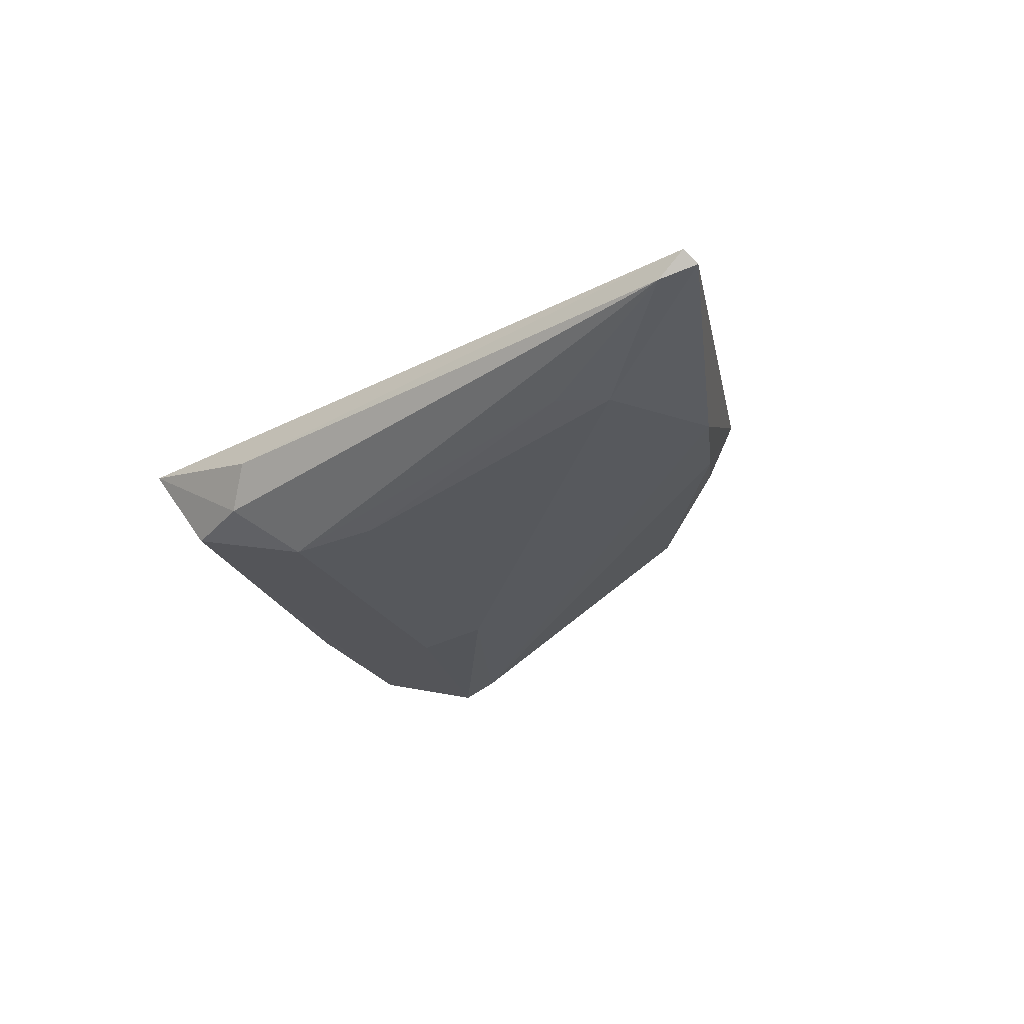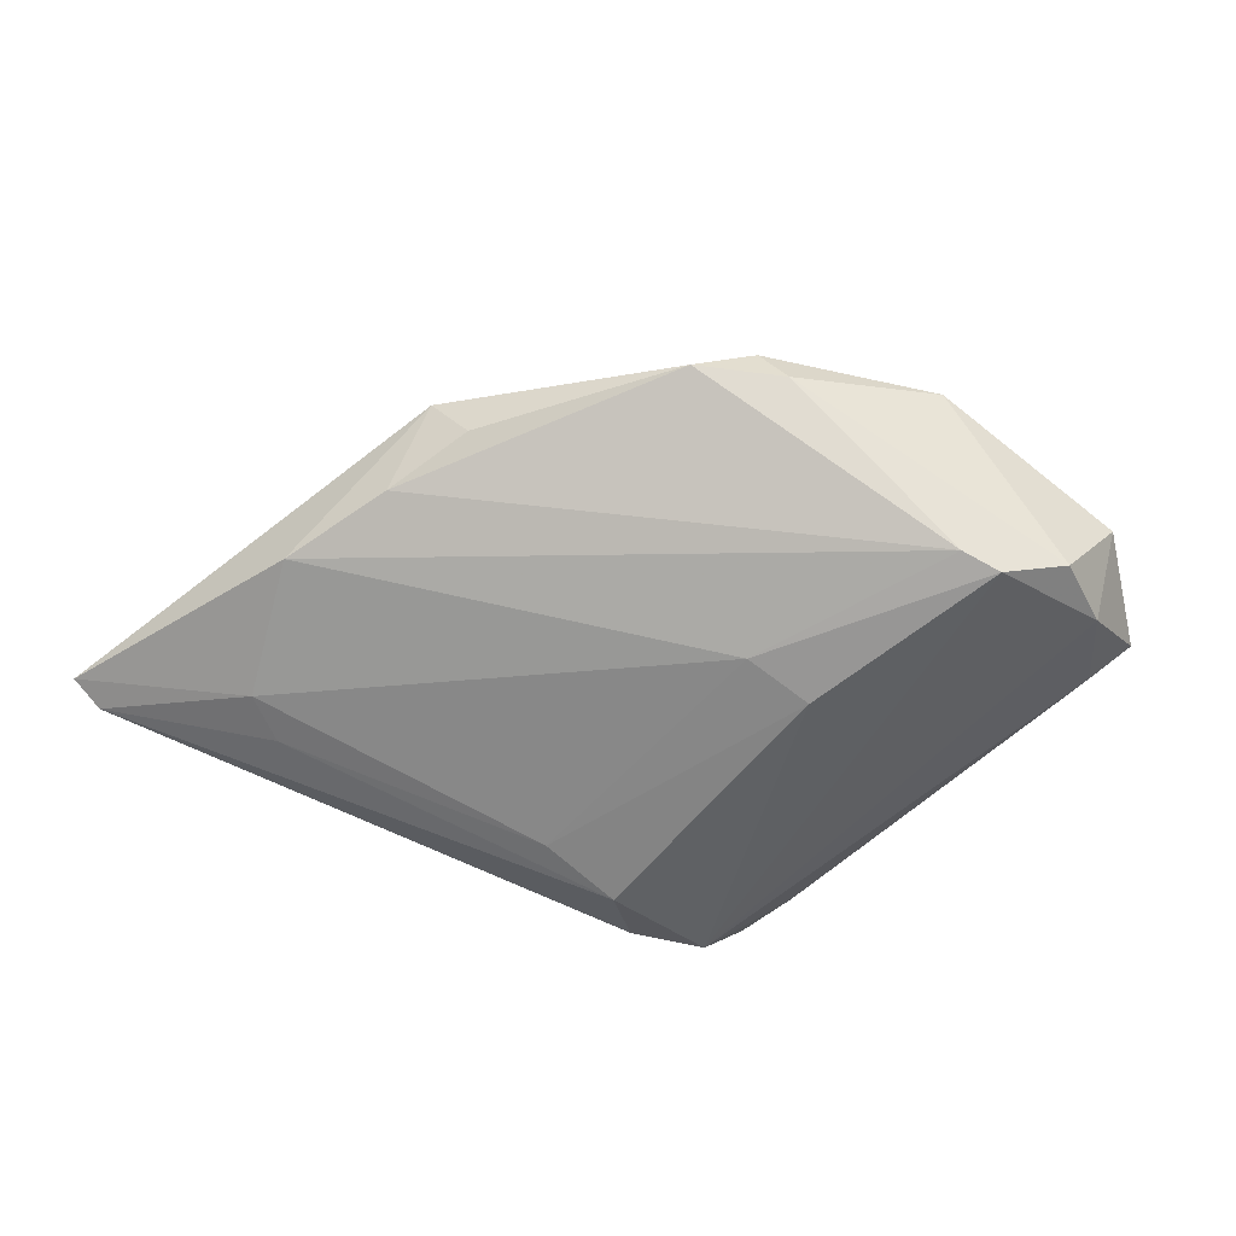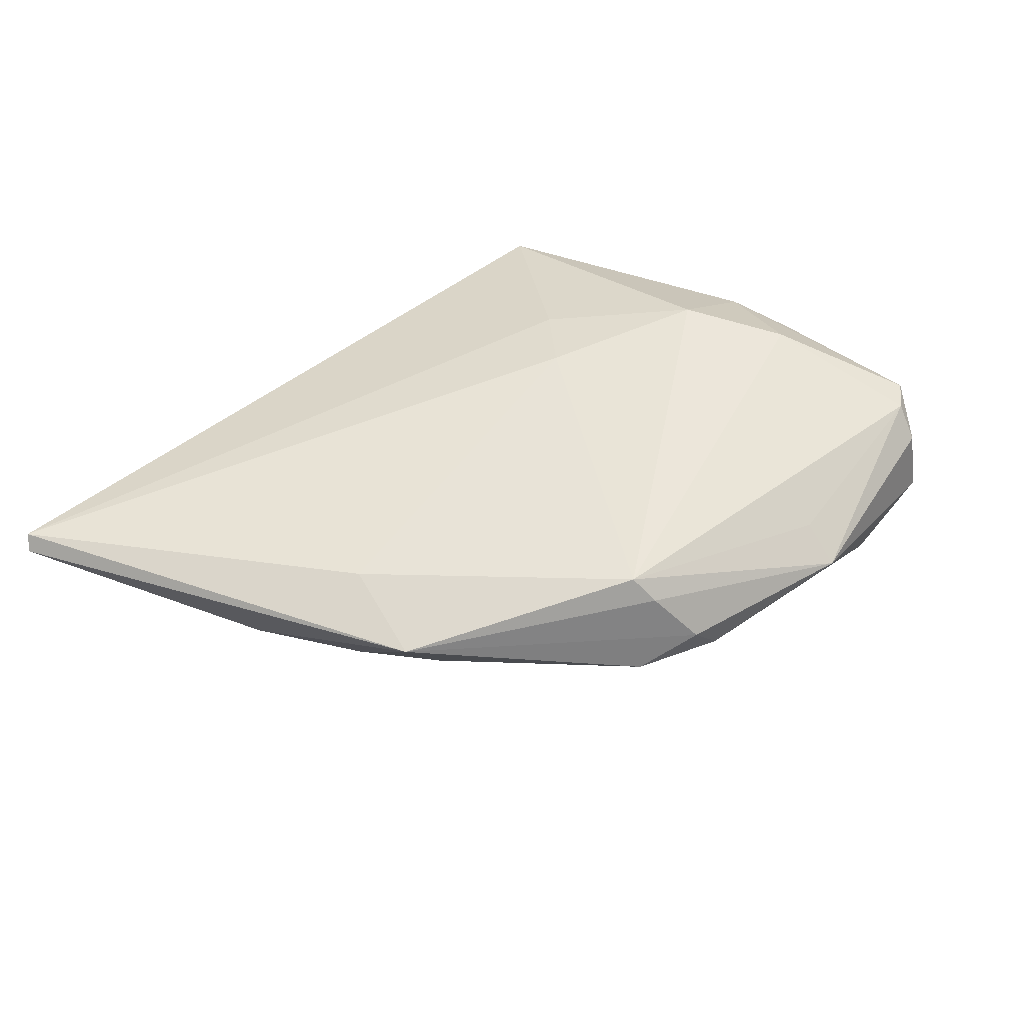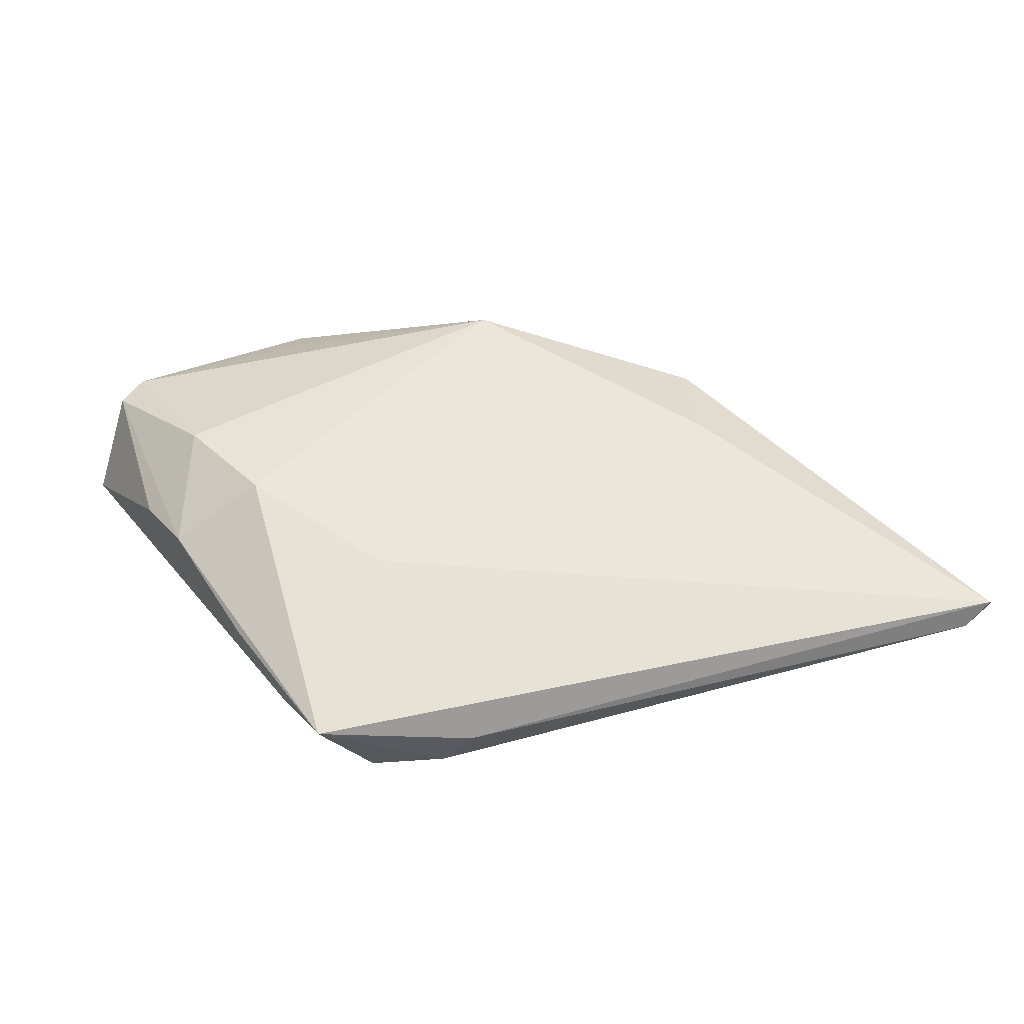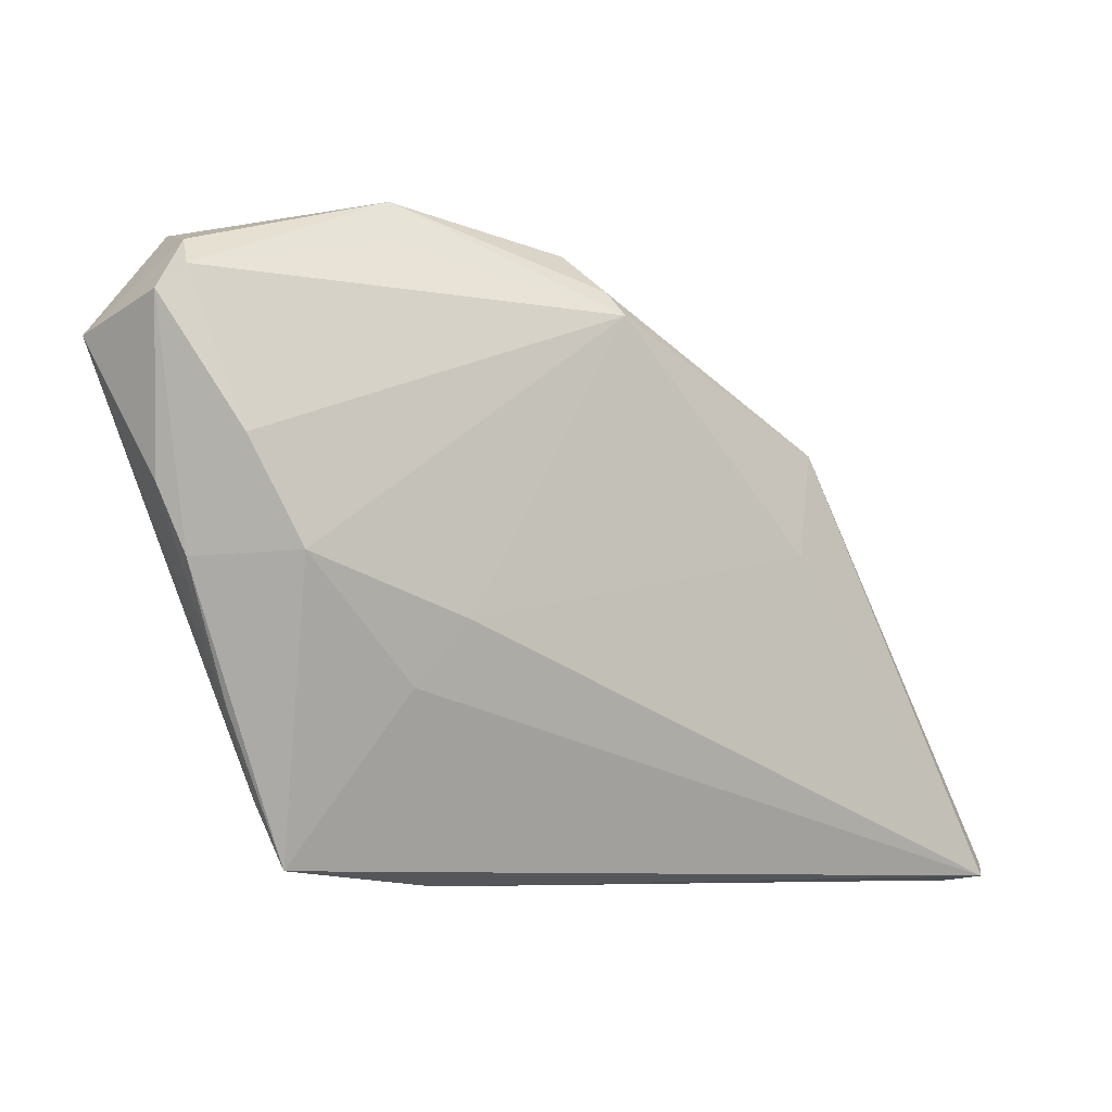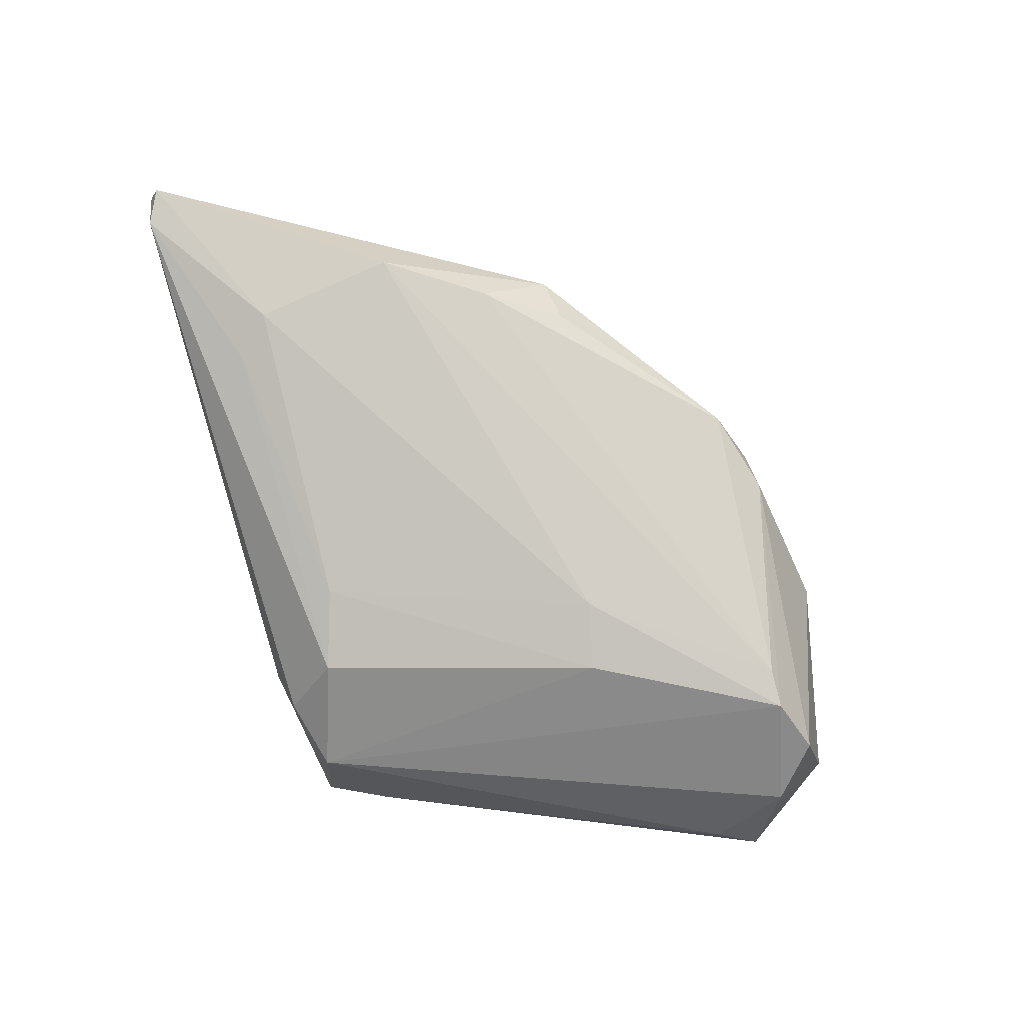
<metadata>
{"format":"obj","ext":"obj","renderer":"f3d","projection":"perspective","resolution":1024,"background":"white","views":[{"elev":-22.0,"azim":38.8,"up":"+Z"},{"elev":-61.2,"azim":156.1,"up":"+Z"},{"elev":54.6,"azim":138.7,"up":"+Z"},{"elev":42.3,"azim":-13.6,"up":"+Z"},{"elev":-6.3,"azim":-24.3,"up":"+Y"},{"elev":-78.6,"azim":104.7,"up":"+Z"}]}
</metadata>
<code>
v -0.01715 -0.03506 -0.006592
v -0.00204 0.03301 0.006153
v -0.05384 0.02116 -0.002095
v 0.04985 -0.03695 0.002651
v -0.02013 0.005662 -0.01392
v -0.01398 -0.03695 -0.001519
v -0.03419 -0.002271 0.01398
v -0.03534 -0.02768 0.001068
v 0.02378 0.01307 0.003324
v -0.0228 0.03695 0.006431
v 0.02987 -0.02918 -0.002878
v -0.03934 -0.01801 0.004051
v -0.03862 0.03094 -0.01143
v 0.03708 -0.00787 -0.0006261
v -0.01201 -0.02835 -0.01138
v -0.05068 0.01642 -0.004195
v 0.0009101 0.0281 0.01146
v -0.04924 0.02426 0.009772
v -0.01556 -0.00864 0.01262
v -0.02685 0.02835 -0.01264
v -0.02566 -0.03263 -0.007881
v 0.004904 0.03032 0.002601
v -0.04061 0.009372 0.01398
v 0.02584 2.445e-05 0.01051
v 0.03454 -0.02489 -0.002567
v 0.02961 0.004009 0.00063
v -0.005303 0.03361 0.001918
v -0.02336 0.0319 0.009154
v -0.04785 0.004908 0.006205
v -0.03145 0.02833 -0.01398
v 0.002027 0.02512 0.01398
v -0.04534 0.03241 -0.0007177
v -0.002302 -0.02548 -0.009946
v -0.04614 0.027 0.01046
v 0.05286 -0.03639 0.005616
v 0.05384 -0.03509 0.00398
v 0.02807 0.01195 0.008709
v -0.04528 0.0257 -0.009925
v -0.01198 0.007312 -0.01245
v -0.02085 -0.01587 0.0103
v -0.04478 -0.002784 0.007332
v -0.03227 -0.03497 0.001984
v -0.04557 0.03033 0.007044
f 7 31 23
f 23 31 34
f 40 42 35
f 40 7 42
f 31 7 19
f 19 40 35
f 7 40 19
f 42 7 41
f 41 7 23
f 23 34 18
f 18 41 23
f 29 41 18
f 42 41 12
f 12 41 29
f 43 10 32
f 34 10 43
f 43 18 34
f 28 34 31
f 31 10 28
f 28 10 34
f 13 38 32
f 32 10 13
f 35 42 6
f 42 1 6
f 15 1 21
f 5 15 21
f 21 1 42
f 15 11 4
f 4 1 15
f 35 6 4
f 4 6 1
f 33 15 5
f 33 11 15
f 26 37 14
f 32 38 3
f 29 18 3
f 3 43 32
f 18 43 3
f 3 12 29
f 35 37 24
f 24 37 31
f 24 19 35
f 31 19 24
f 9 37 26
f 26 22 9
f 9 22 37
f 37 22 2
f 27 13 10
f 10 2 27
f 27 2 22
f 38 13 30
f 5 21 30
f 30 21 38
f 13 27 30
f 11 33 25
f 25 4 11
f 35 4 36
f 36 37 35
f 36 14 37
f 4 25 36
f 36 25 14
f 38 21 16
f 16 3 38
f 31 37 17
f 37 2 17
f 17 10 31
f 17 2 10
f 26 14 20
f 20 22 26
f 20 27 22
f 20 30 27
f 14 25 39
f 39 33 5
f 39 25 33
f 5 30 39
f 39 20 14
f 30 20 39
f 3 16 8
f 42 12 8
f 12 3 8
f 8 21 42
f 8 16 21

</code>
